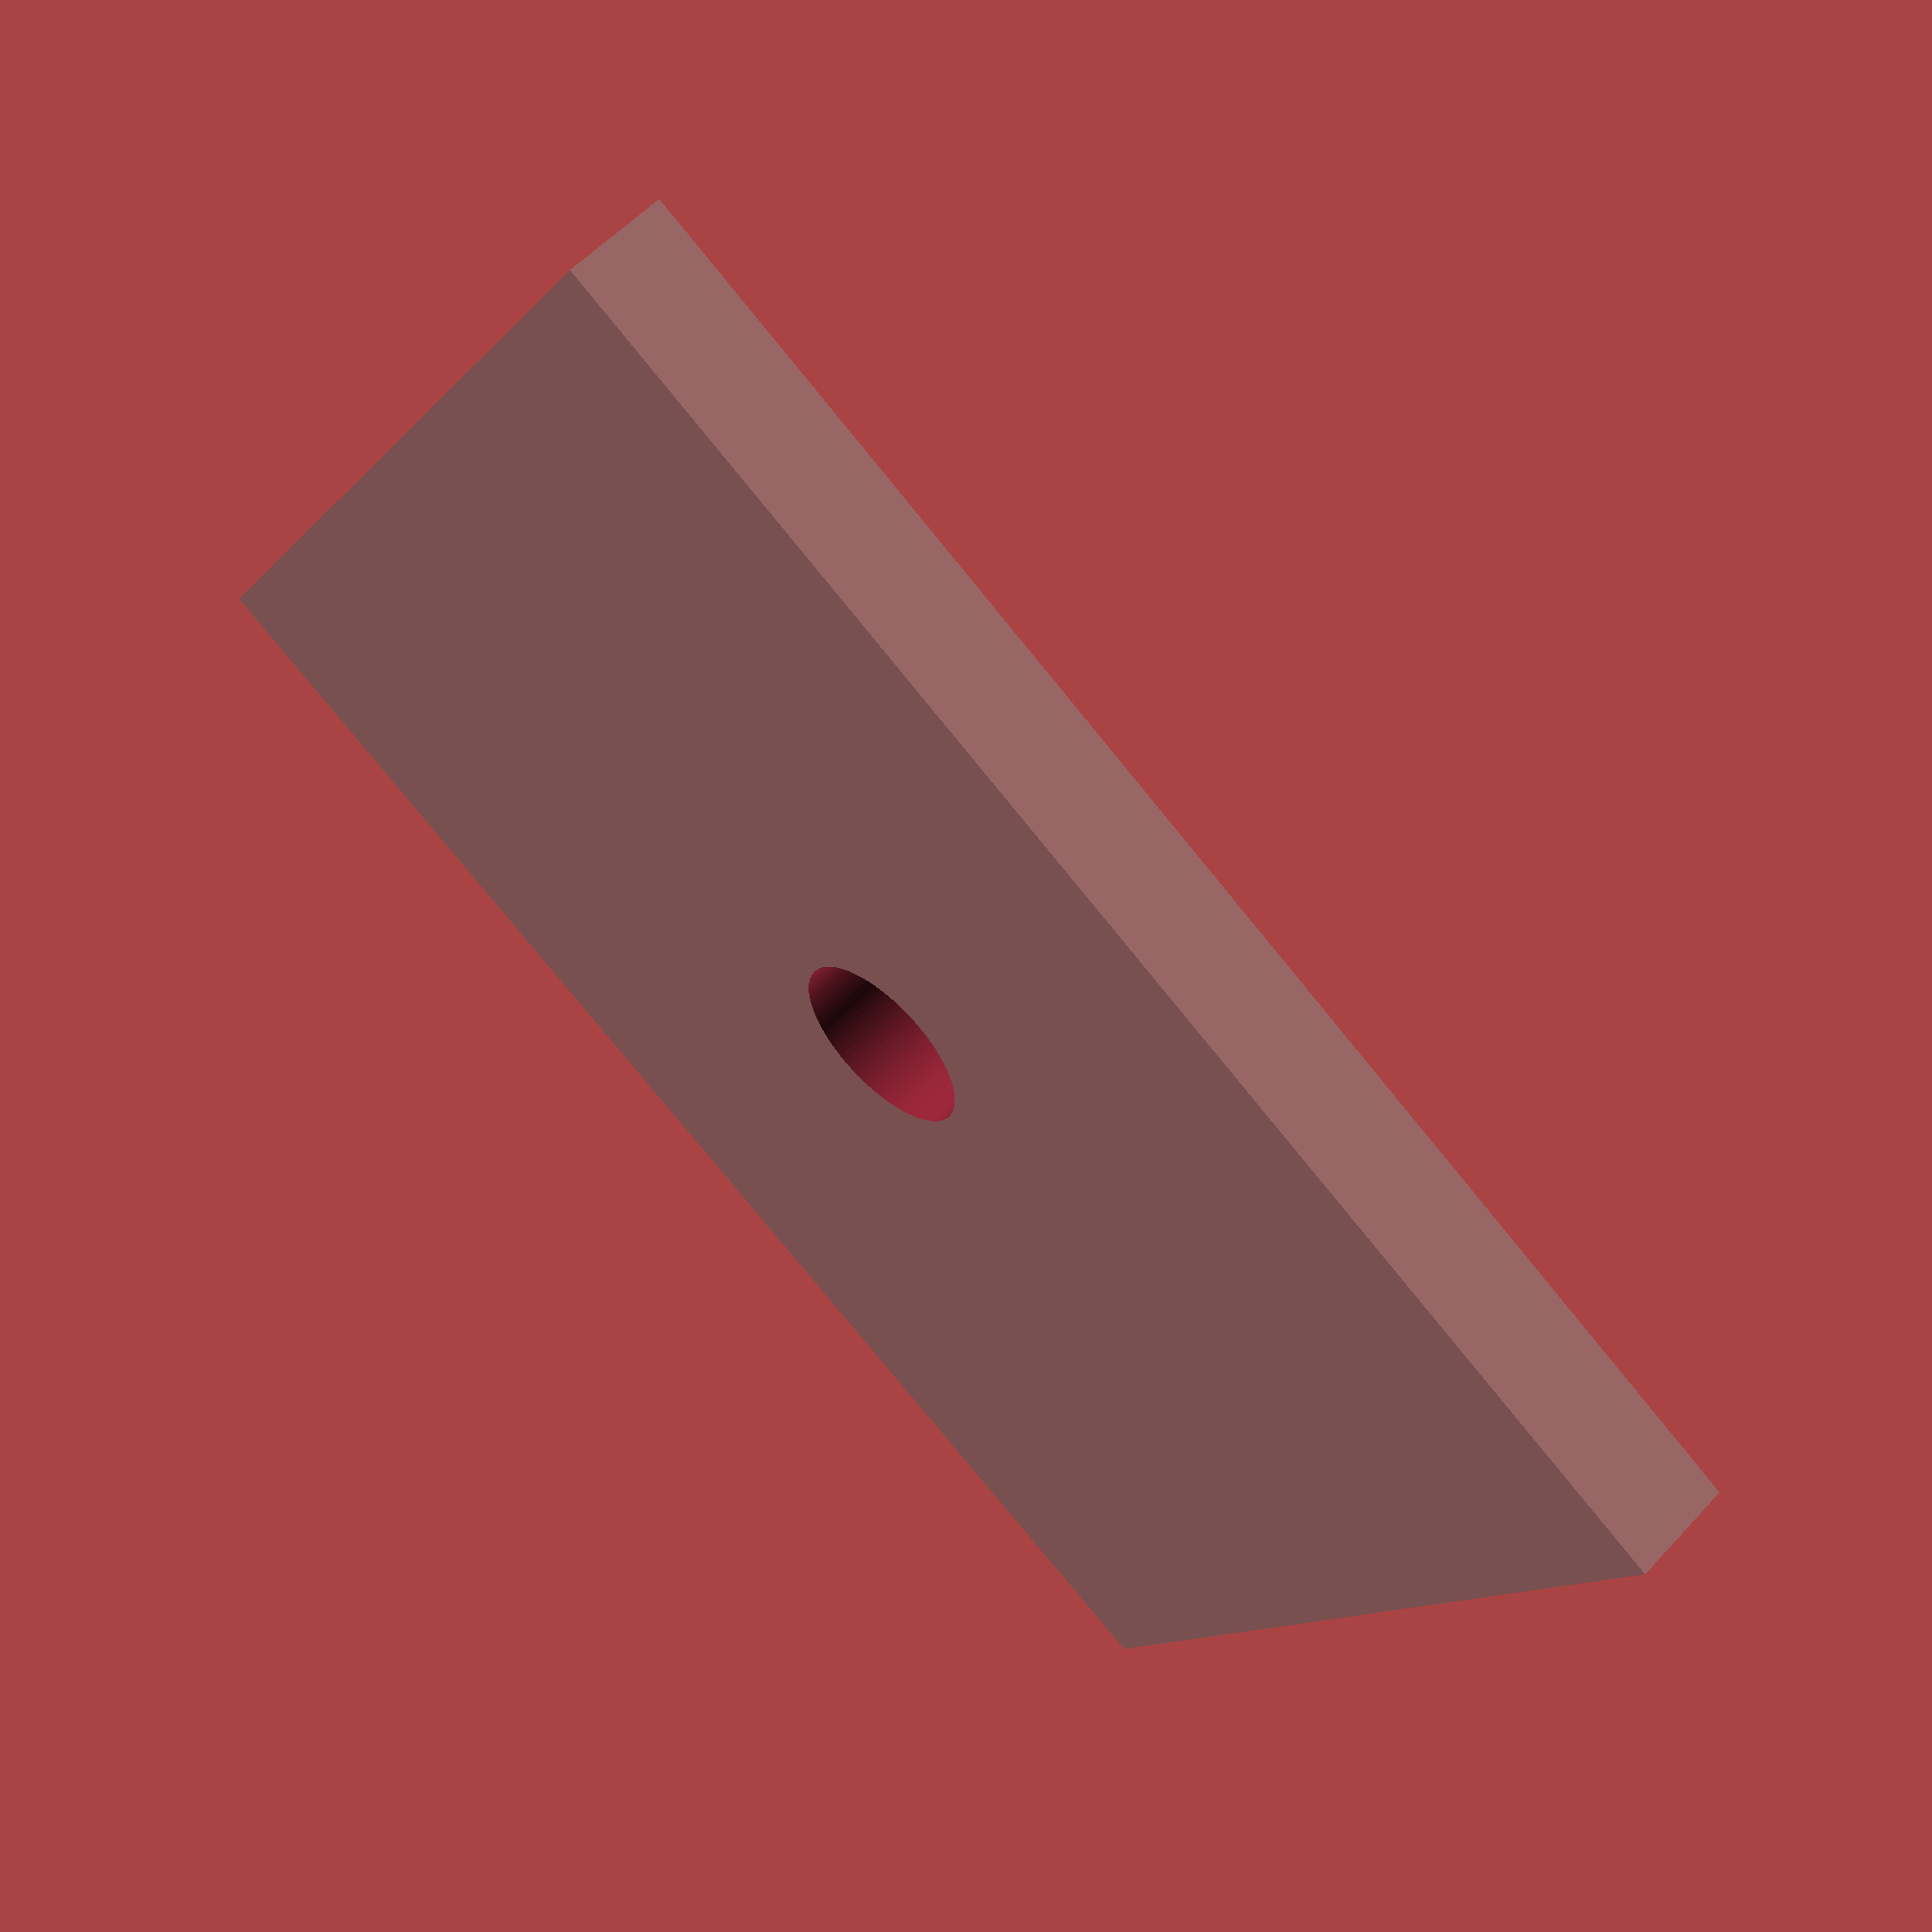
<openscad>
$fa = 1;
$fs = 0.2;
$fn = 100;
module tracker_mount_base(nut_side = 10, screw_radius = 4, nut_depth = 3, thickness = 4) {
    translate([0,0,thickness/2])
    cube([40,54,thickness], center = true);
    translate([0,0,thickness-0.001])
    translate([14,0,0])
    cylinder(5,2.5,2.5);
    
}

module hexagon(side, height, center) {
  length = sqrt(3) * side;
  translate_value = center ? [0, 0, 0] :
                             [side, length / 2, height / 2];
  translate(translate_value)
    for (r = [-60, 0, 60])
      rotate([0, 0, r])
        cube([side, length, height], center=true);
}

module screw_hole(screw_radius=0.3,nut_side=0.8,nut_depth = 0.4, screw_depth = 3){
    cylinder(h = screw_depth, r = screw_radius);
    translate([0,0,nut_depth/2])
    hexagon(side=nut_side,height=nut_depth,center=true);
    
}

module mount_module(screw_radius=3.5,nut_side=0.8,nut_depth = 0, screw_depth = 10, thickness= 7) {
    difference(){
        tracker_mount_base();
        translate([0,0,-0.001])
        screw_hole(screw_radius=screw_radius,nut_side=nut_side,nut_depth = nut_depth, screw_depth = screw_depth);
    }
}
mount_module();
</openscad>
<views>
elev=124.1 azim=238.3 roll=318.2 proj=p view=wireframe
</views>
